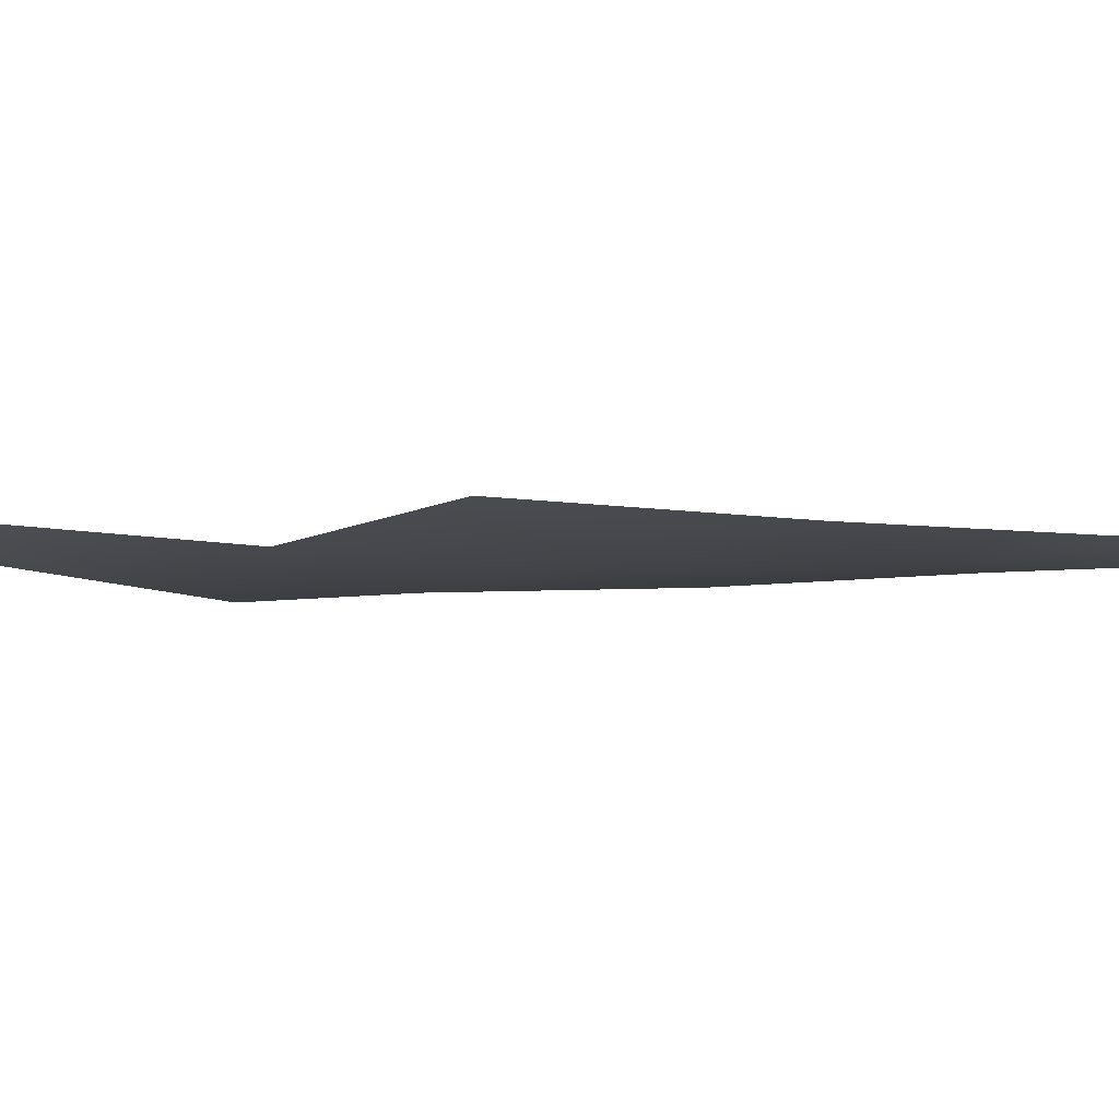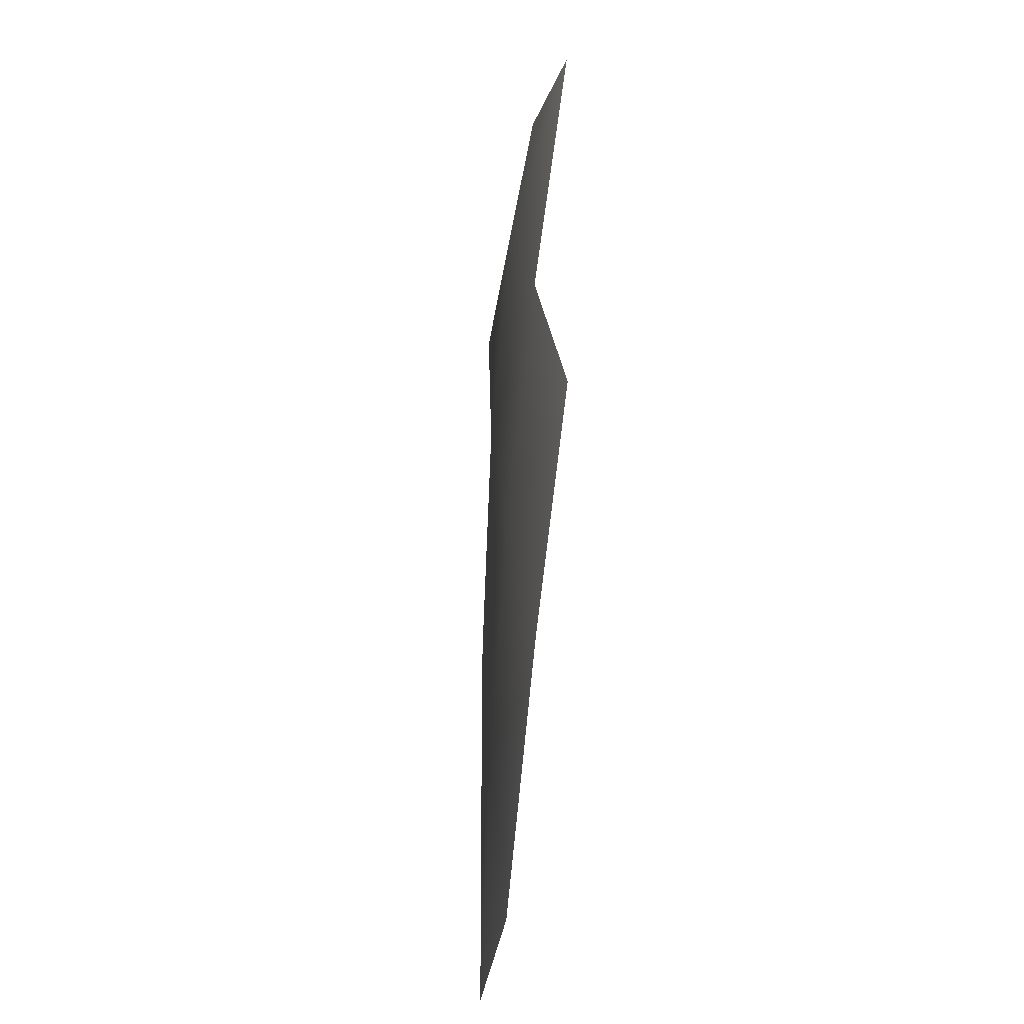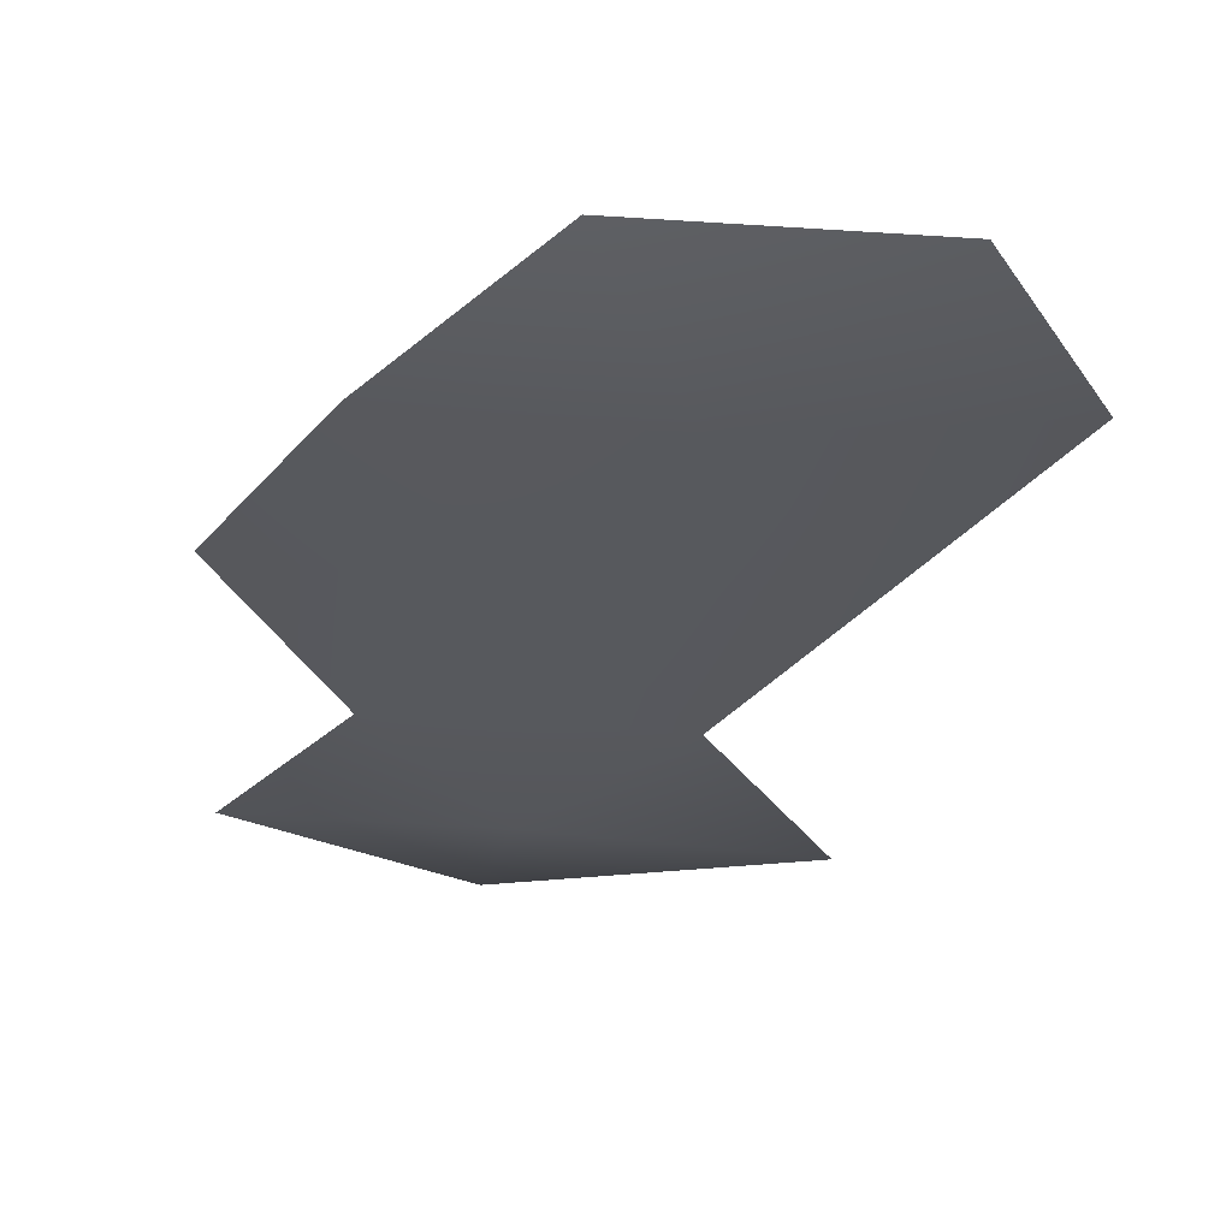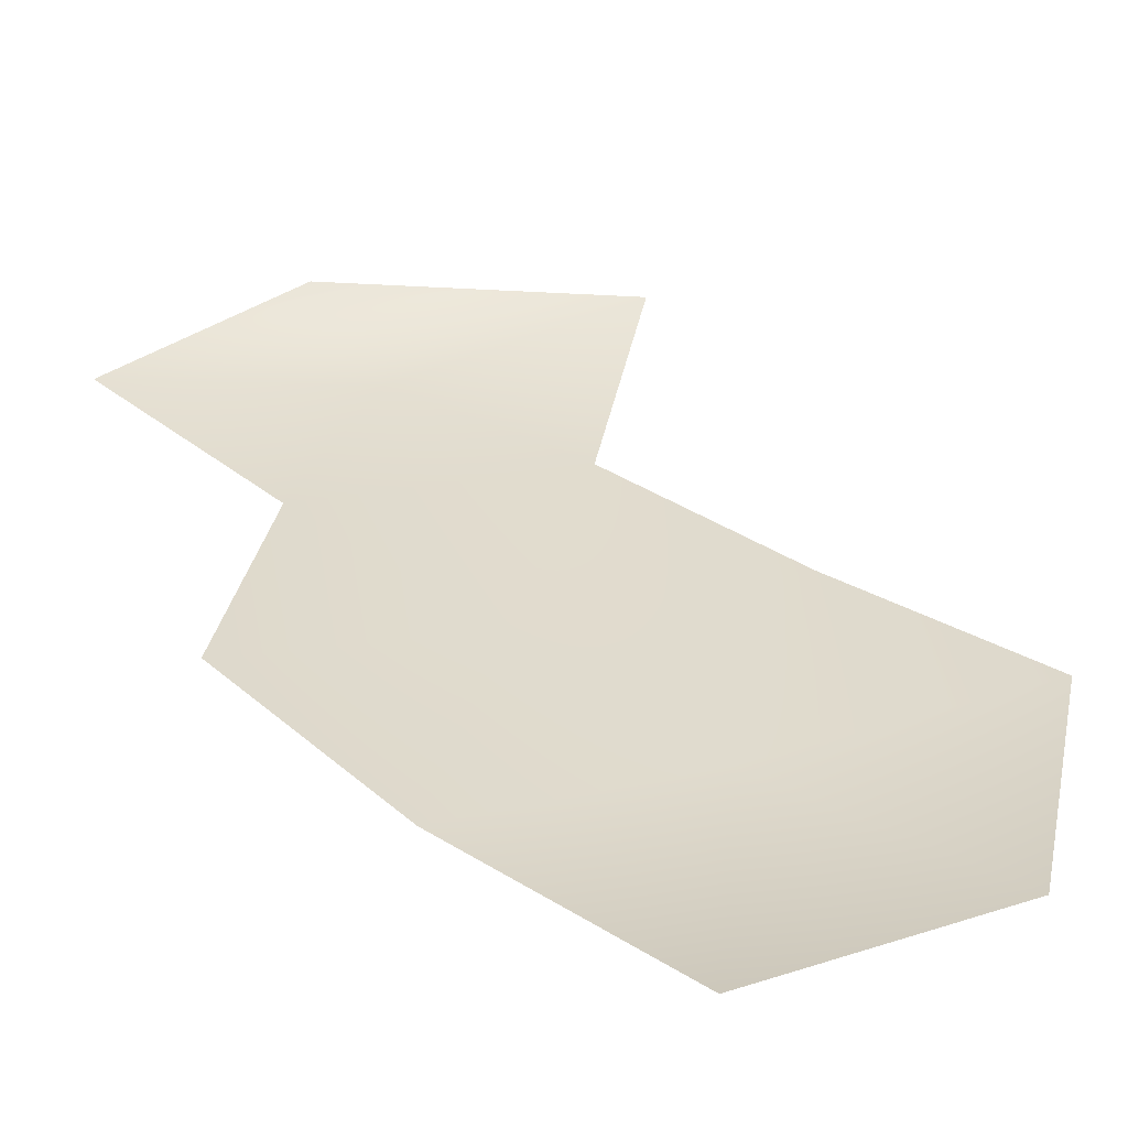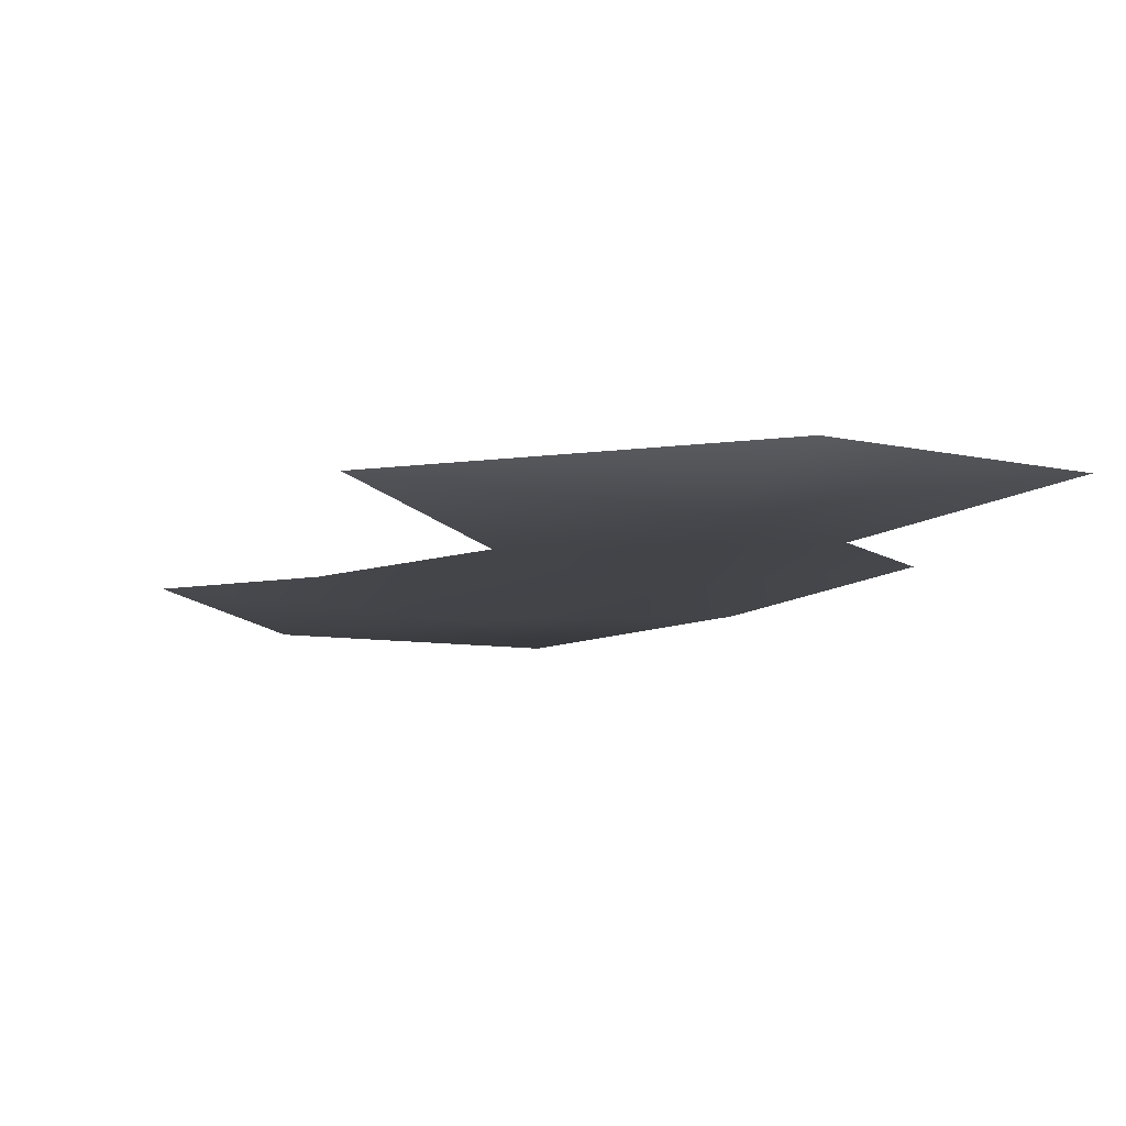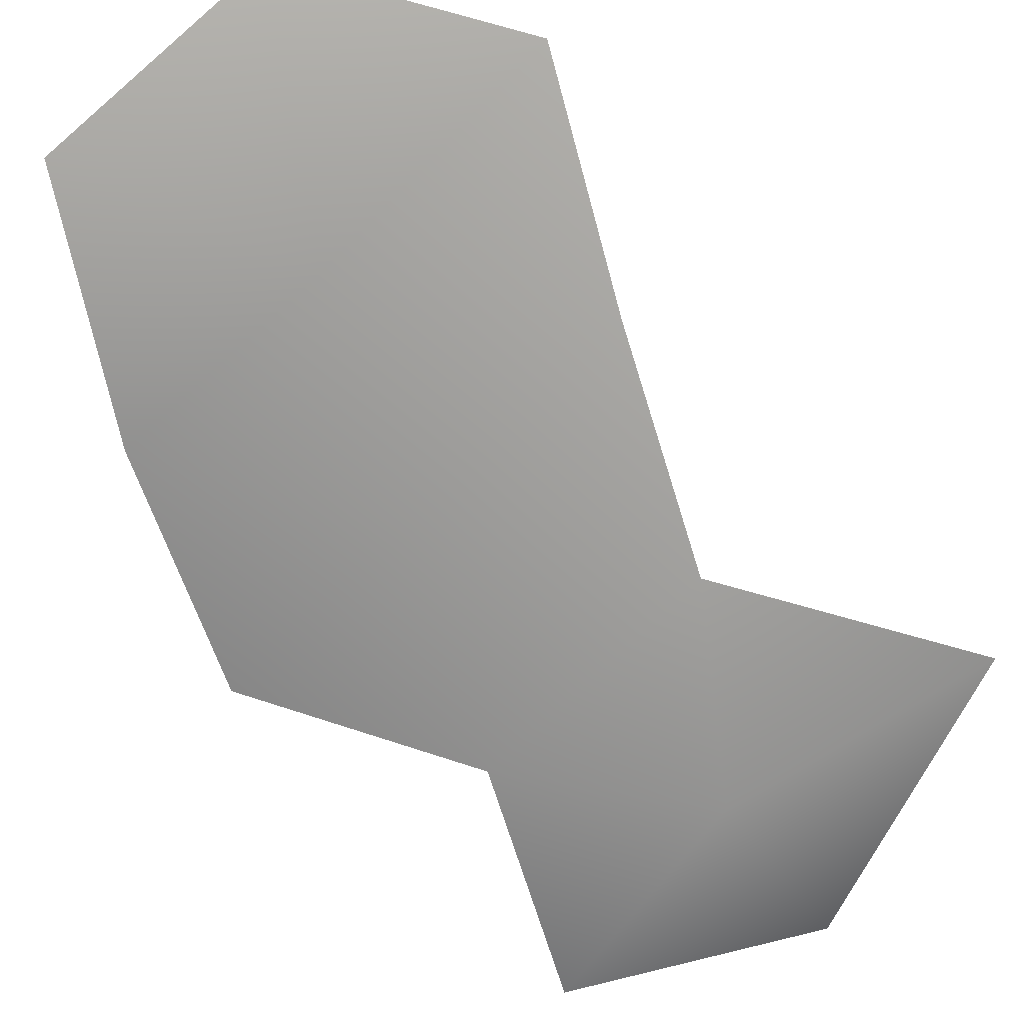
<metadata>
{"format":"obj","ext":"obj","renderer":"f3d","projection":"perspective","resolution":1024,"background":"white","views":[{"elev":-6.3,"azim":-66.8,"up":"+Z"},{"elev":-36.3,"azim":-98.0,"up":"+Y"},{"elev":-29.3,"azim":-2.0,"up":"+Z"},{"elev":33.8,"azim":-16.0,"up":"+Z"},{"elev":-8.3,"azim":172.9,"up":"+Z"},{"elev":-70.4,"azim":46.6,"up":"+Z"}]}
</metadata>
<code>
v -7.175 -1.199 -40.73
v -7.916 -1.639 -40.72
v -6.171 -1.509 -40.78
v -7.074 -1.758 -40.81
v -6.133 -4.499 -40.78
v -6.961 -4.585 -40.81
v -5.754 -3.779 -40.74
v -7.473 -3.852 -40.78
v -7.058 -3.081 -40.82
v -6.669 -3.798 -40.82
v -6.183 -3.074 -40.79
v -6.589 -2.352 -40.82
v -7.498 -2.368 -40.78
v -7.856 -3.106 -40.73
f 1 3 4
f 2 1 4
f 8 9 10
f 10 11 7
f 12 9 13
f 14 13 9
f 11 10 9
f 3 12 4
f 6 10 5
f 10 6 8
f 7 5 10
f 4 13 2
f 9 8 14
f 13 4 12
f 9 12 11

</code>
